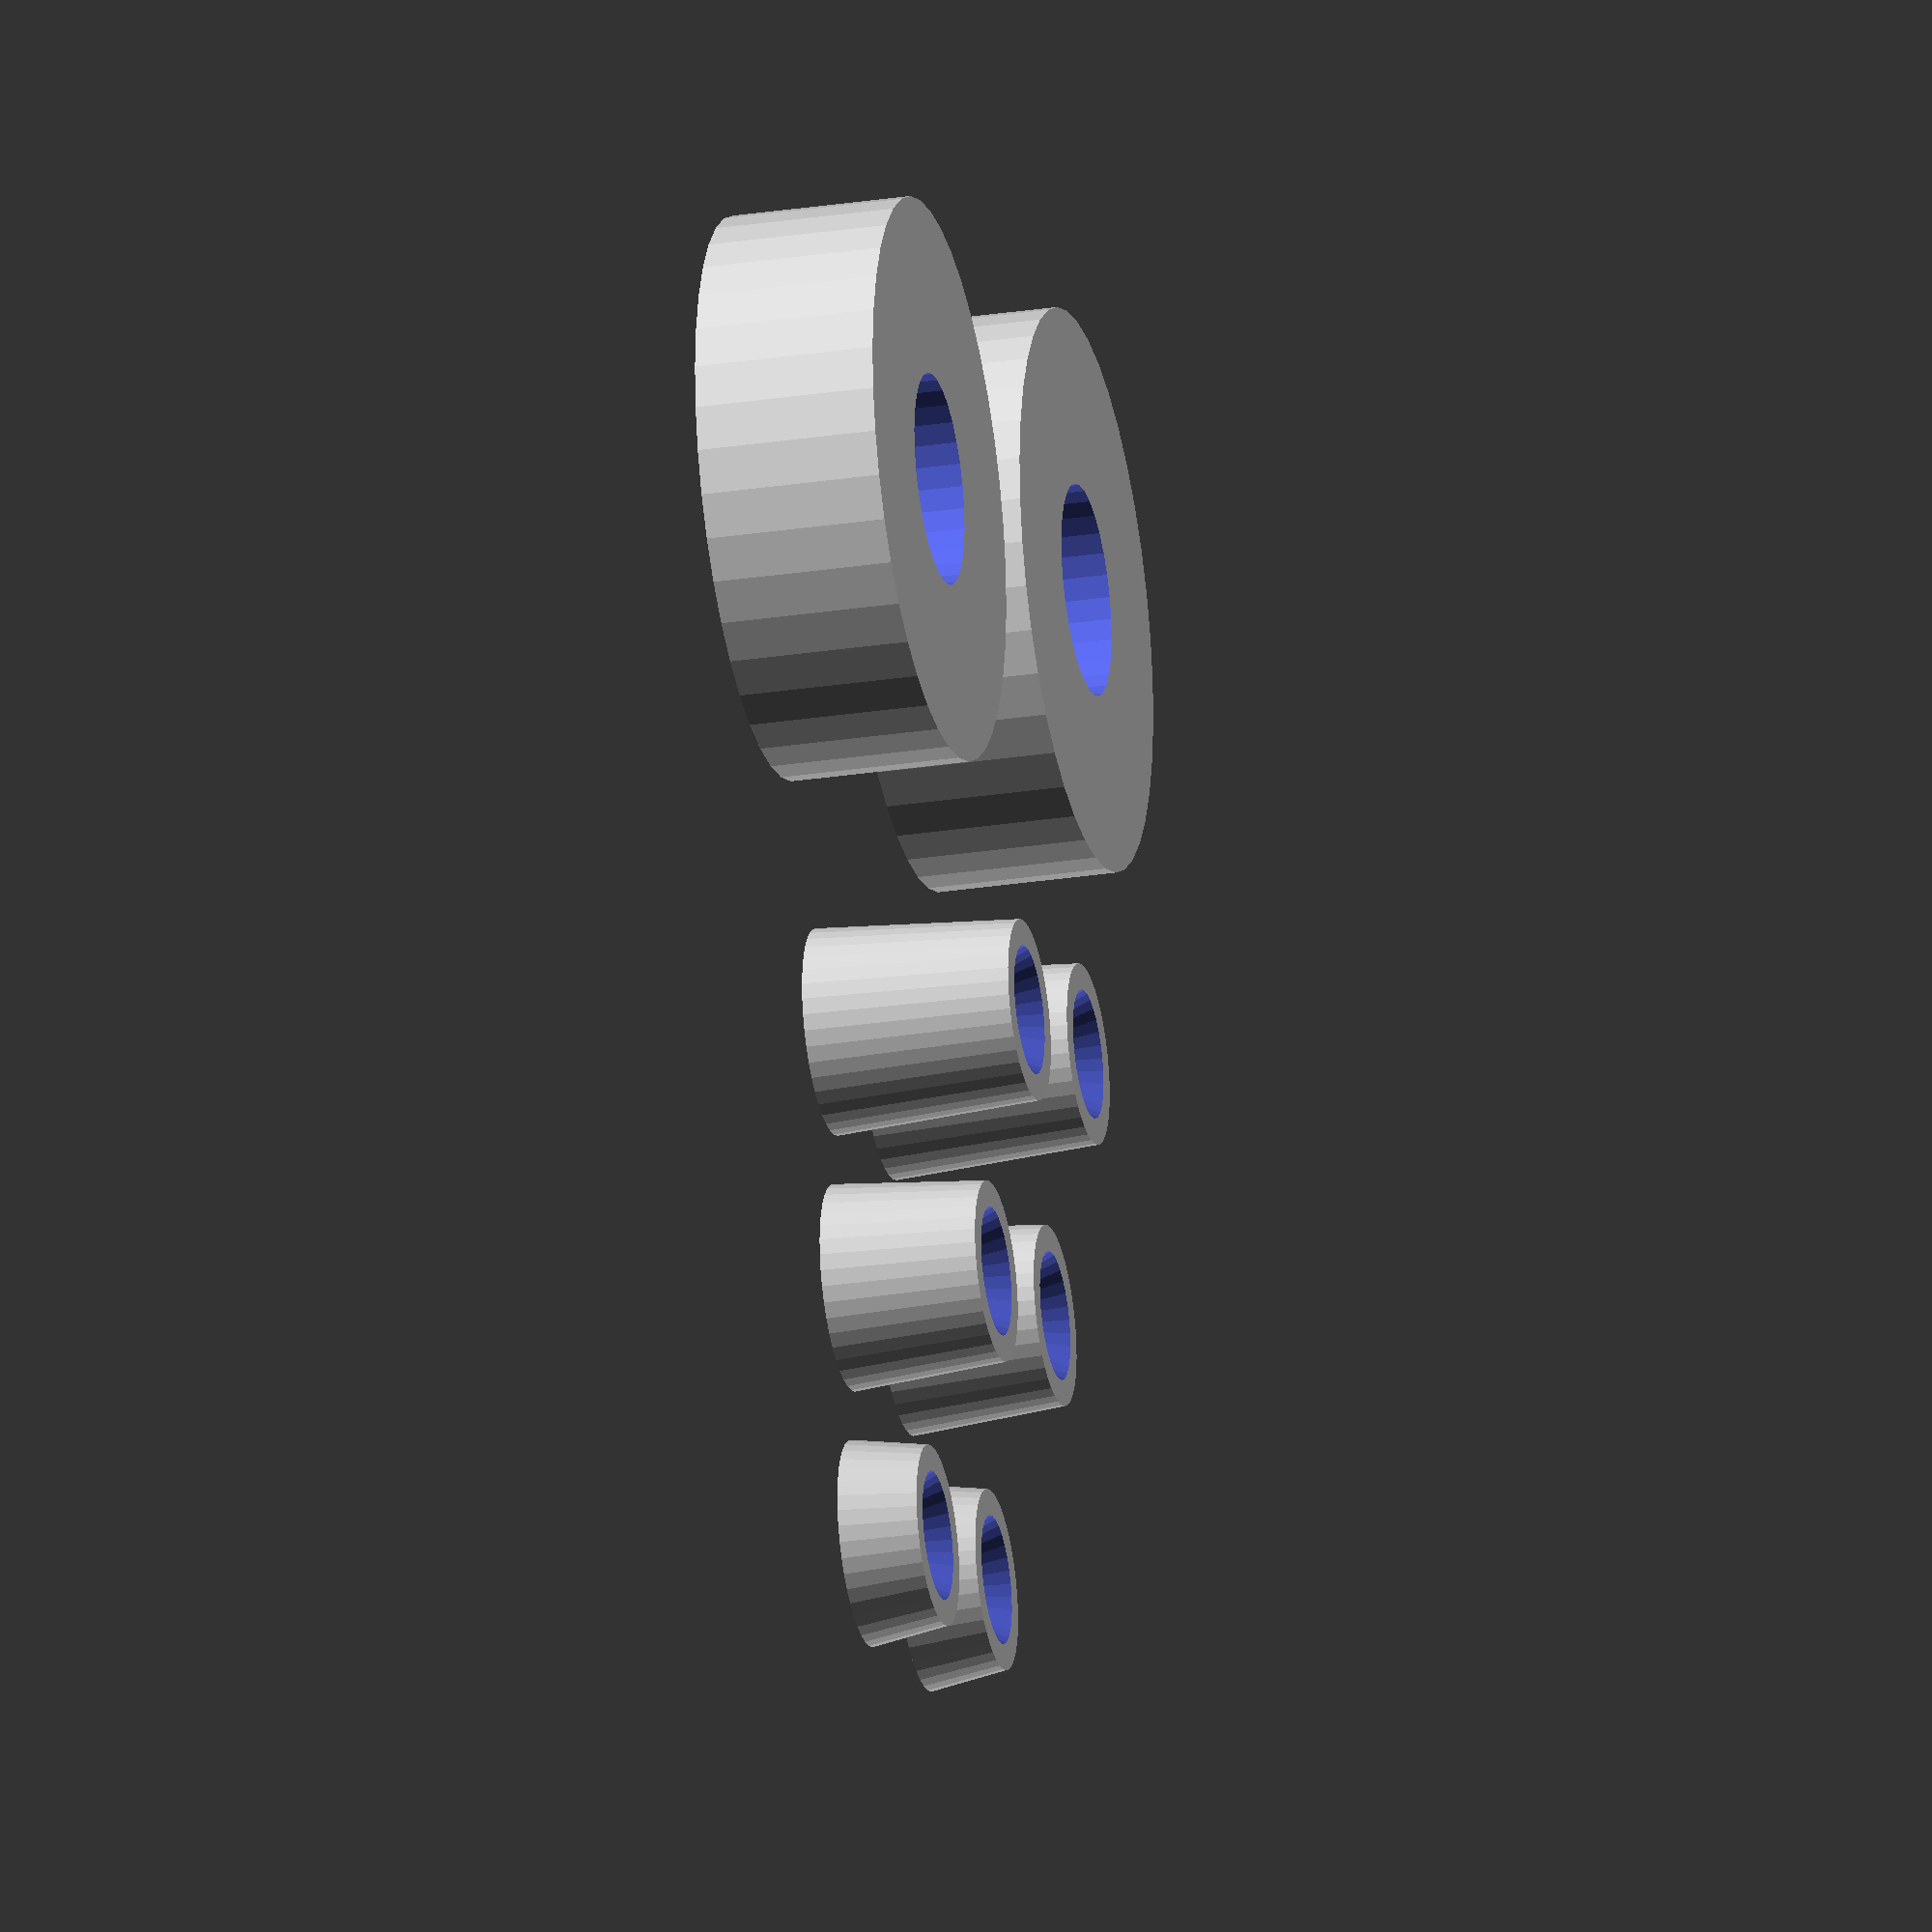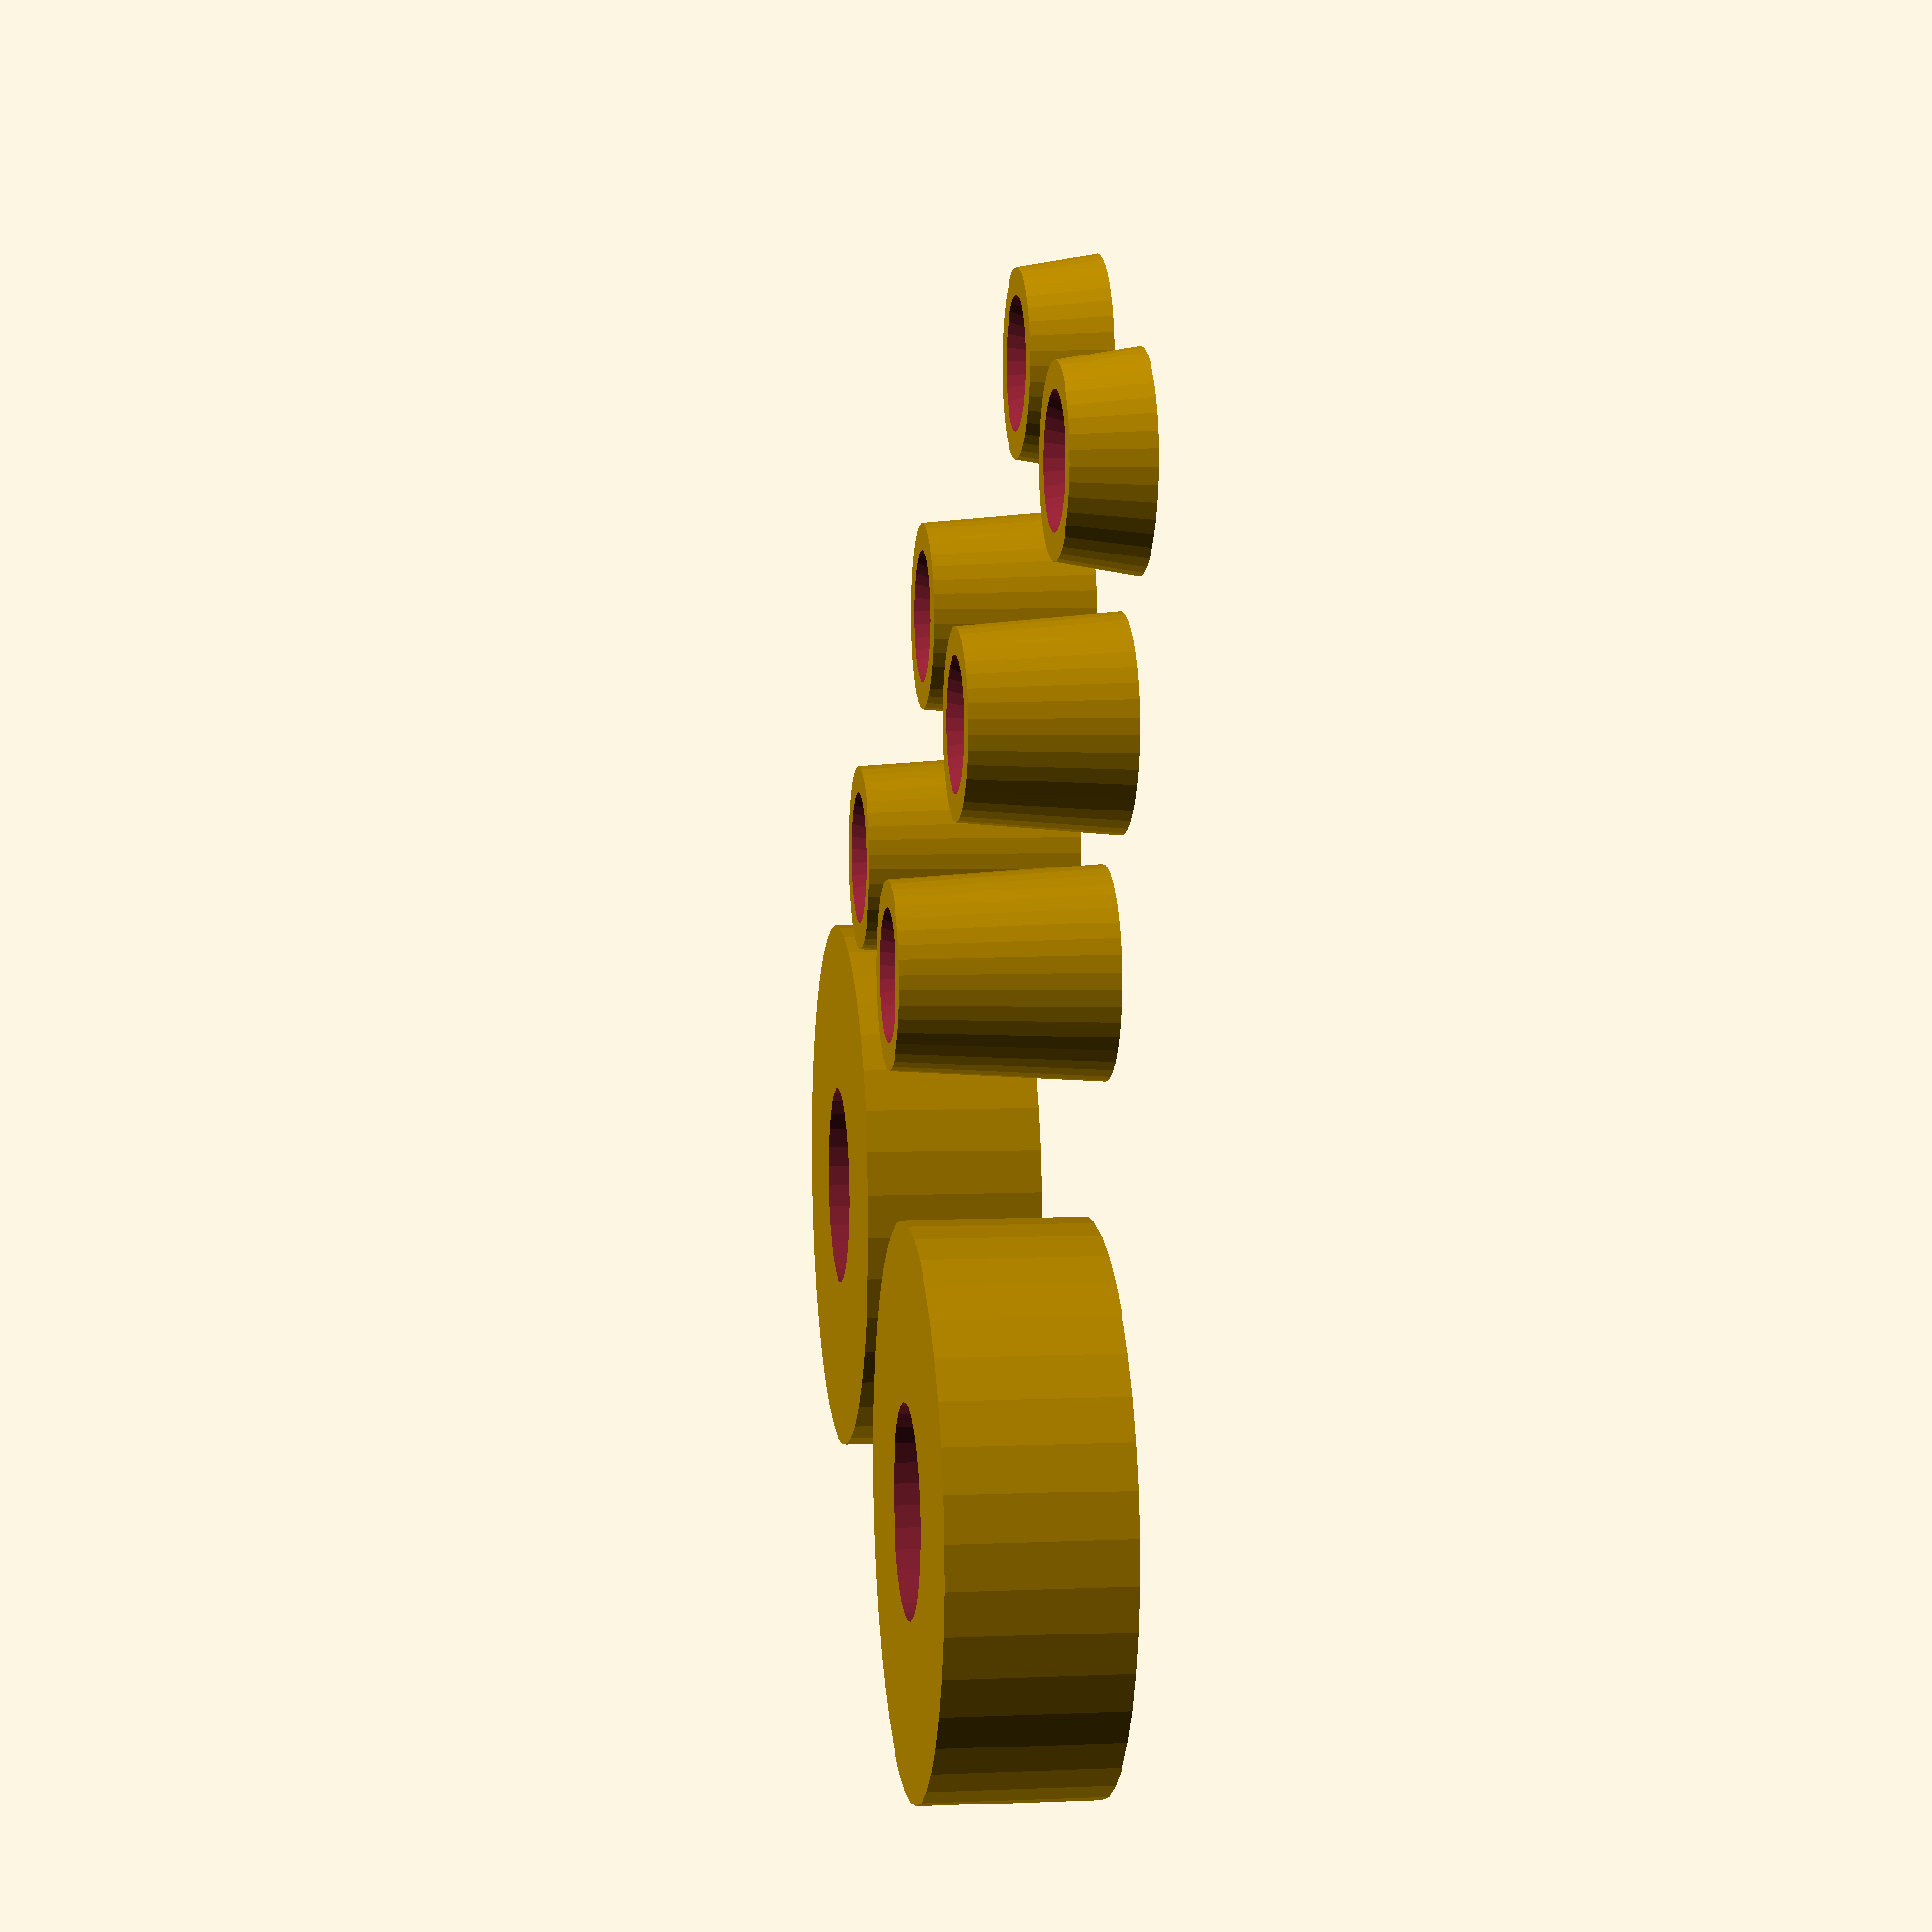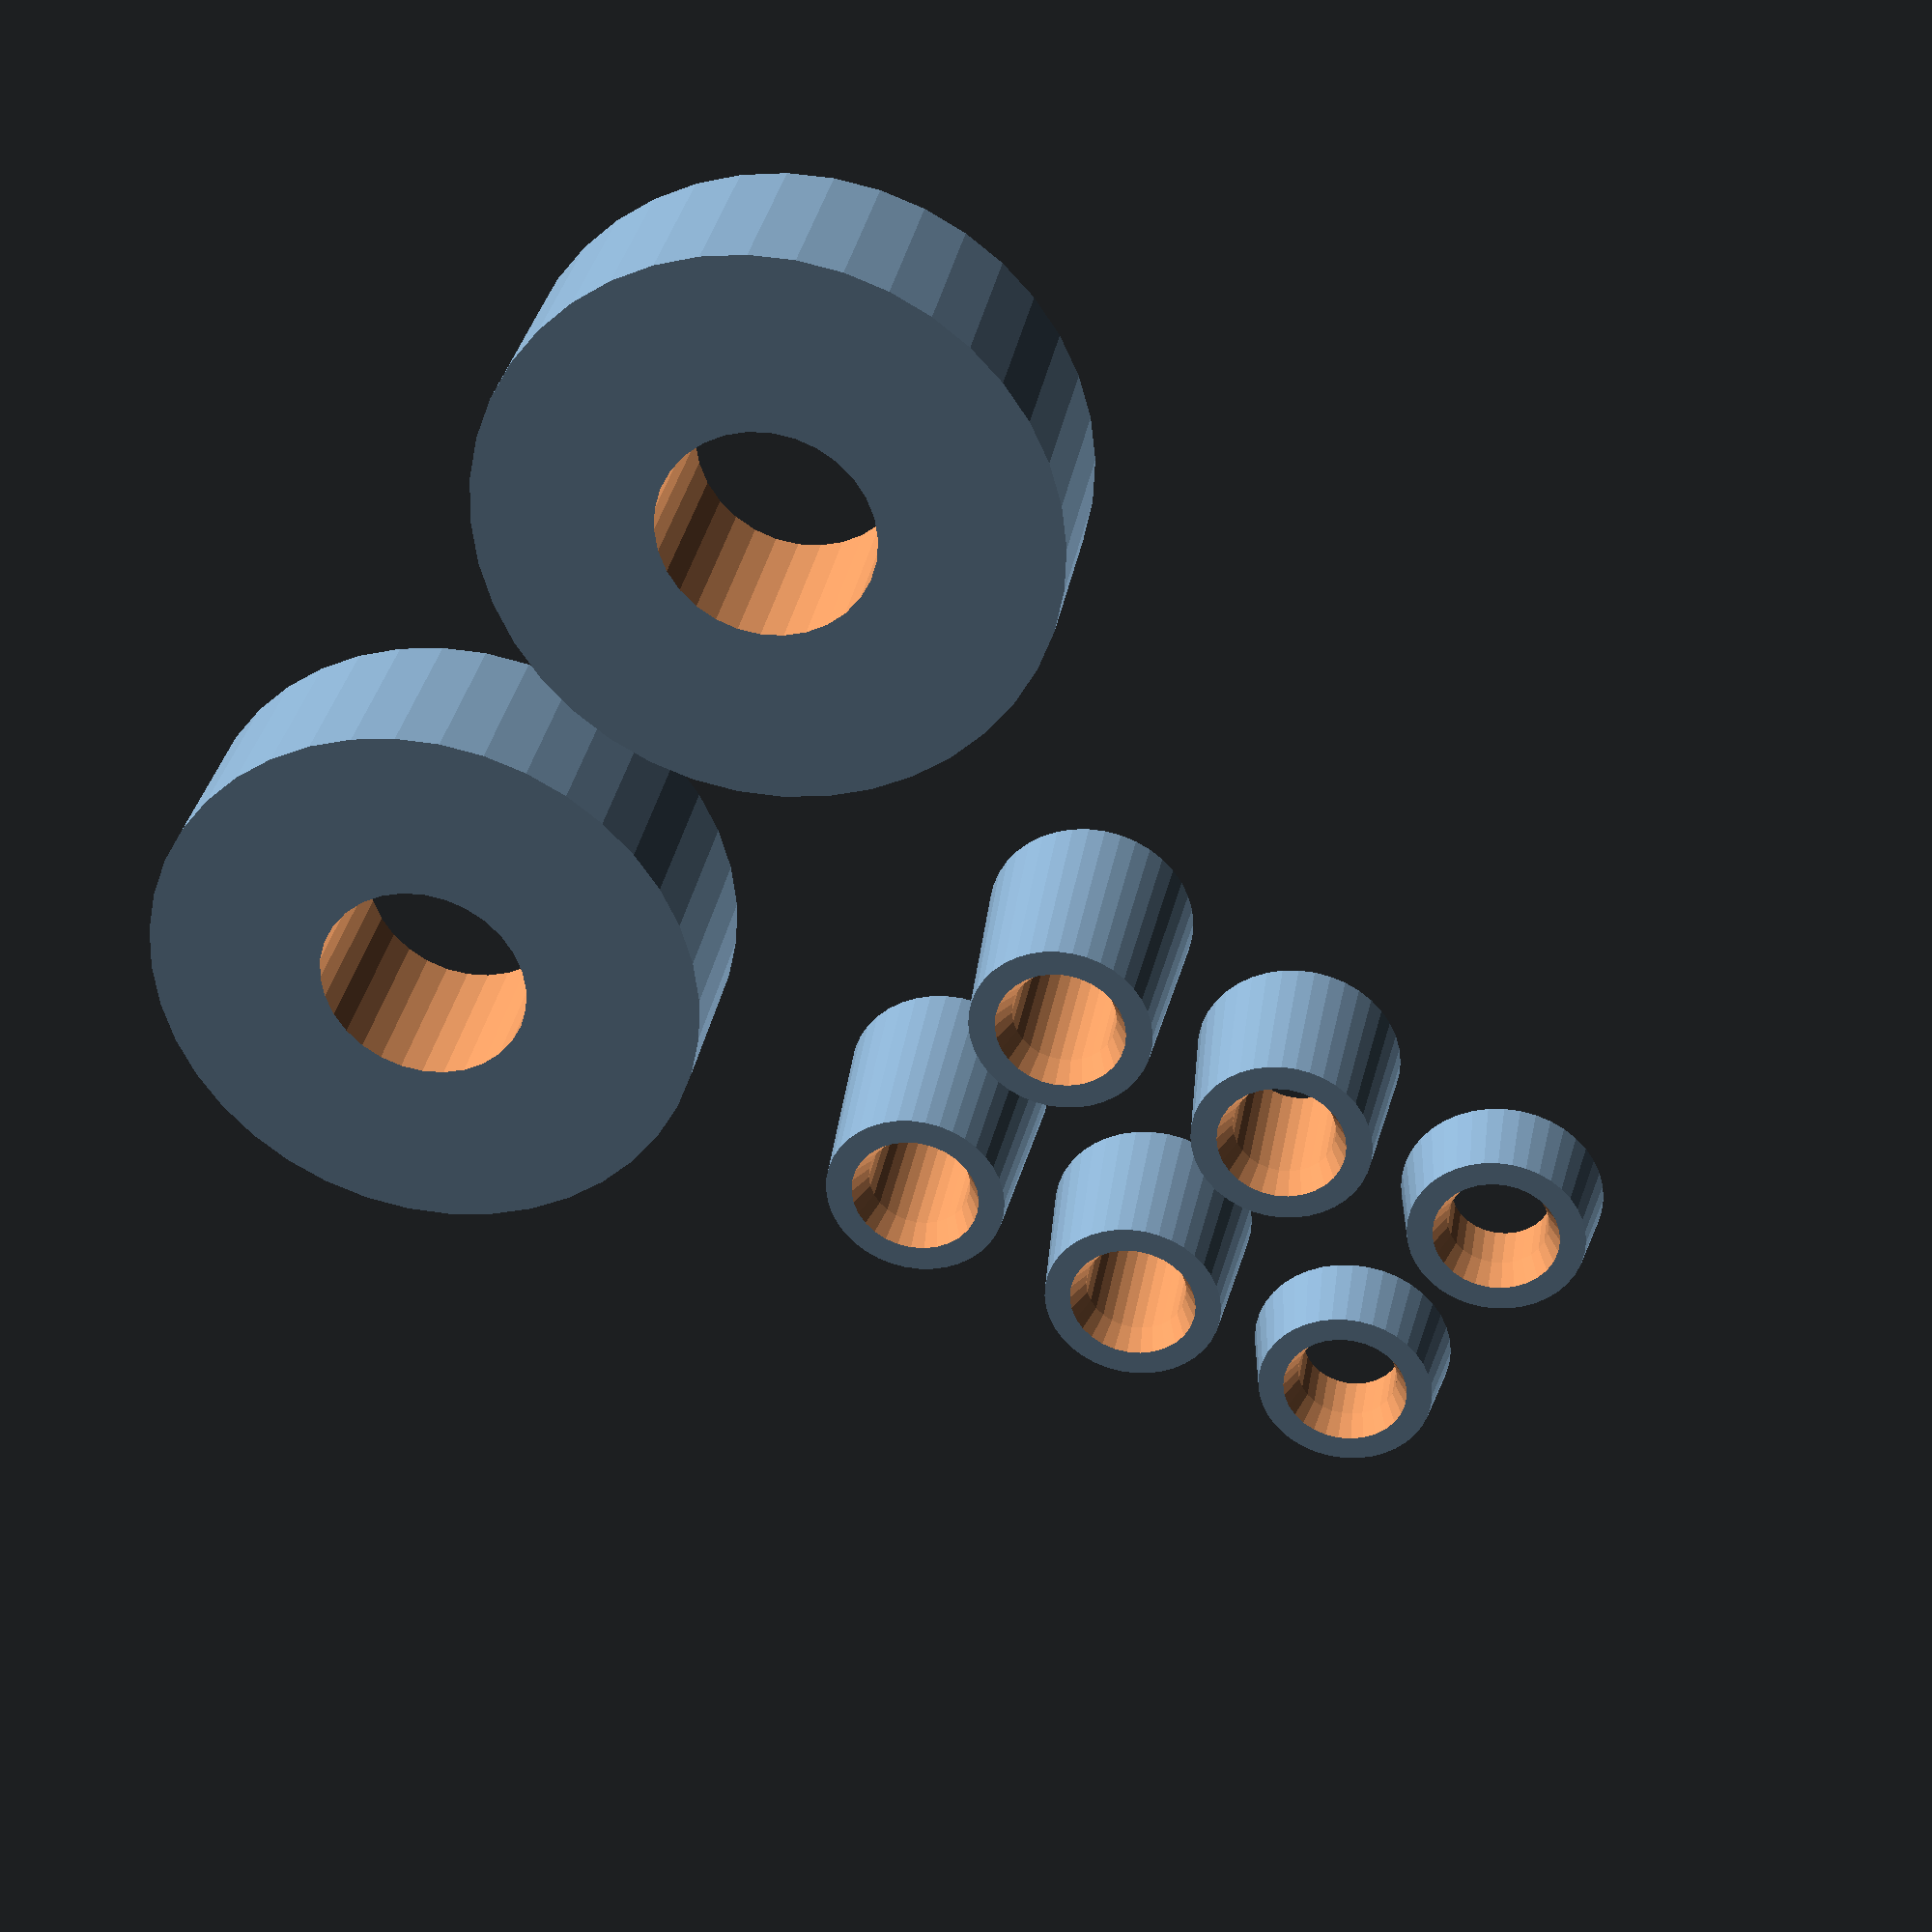
<openscad>
h=3;
od1=8;
od2=7;
id=4;
spacer(od1,h,od2,id);
translate([10,0]) spacer(od1,h+3,od2,id);
translate([10,10]) spacer(od1,h+3,od2,id);
translate([0,10]) spacer(od1,h,od2,id);
translate([20,0]) spacer(od1,h+5,od2,id);
translate([20,10]) spacer(od1,h+5,od2,id);
translate([40,15]) spacer(21.8,7,21.8,8.2,false);
translate([40,-10]) spacer(21.8,7,21.8,8.2,false);
module spacer(od1,h,od2,id,cham=true) { 
  difference(){
    cylinder(d1=od1,d2=od2,h=h,$fn=40);
    translate([0,0,-.01]) cylinder(d=id,h=h+.02,$fn=30);
    if(cham)
      translate([0,0,h-1]) cylinder(d1=id,d2=id+1,h=1+.01,$fn=30);
  }
}
</openscad>
<views>
elev=207.2 azim=73.3 roll=256.4 proj=o view=wireframe
elev=354.6 azim=111.4 roll=82.3 proj=p view=solid
elev=326.9 azim=213.9 roll=9.6 proj=p view=wireframe
</views>
